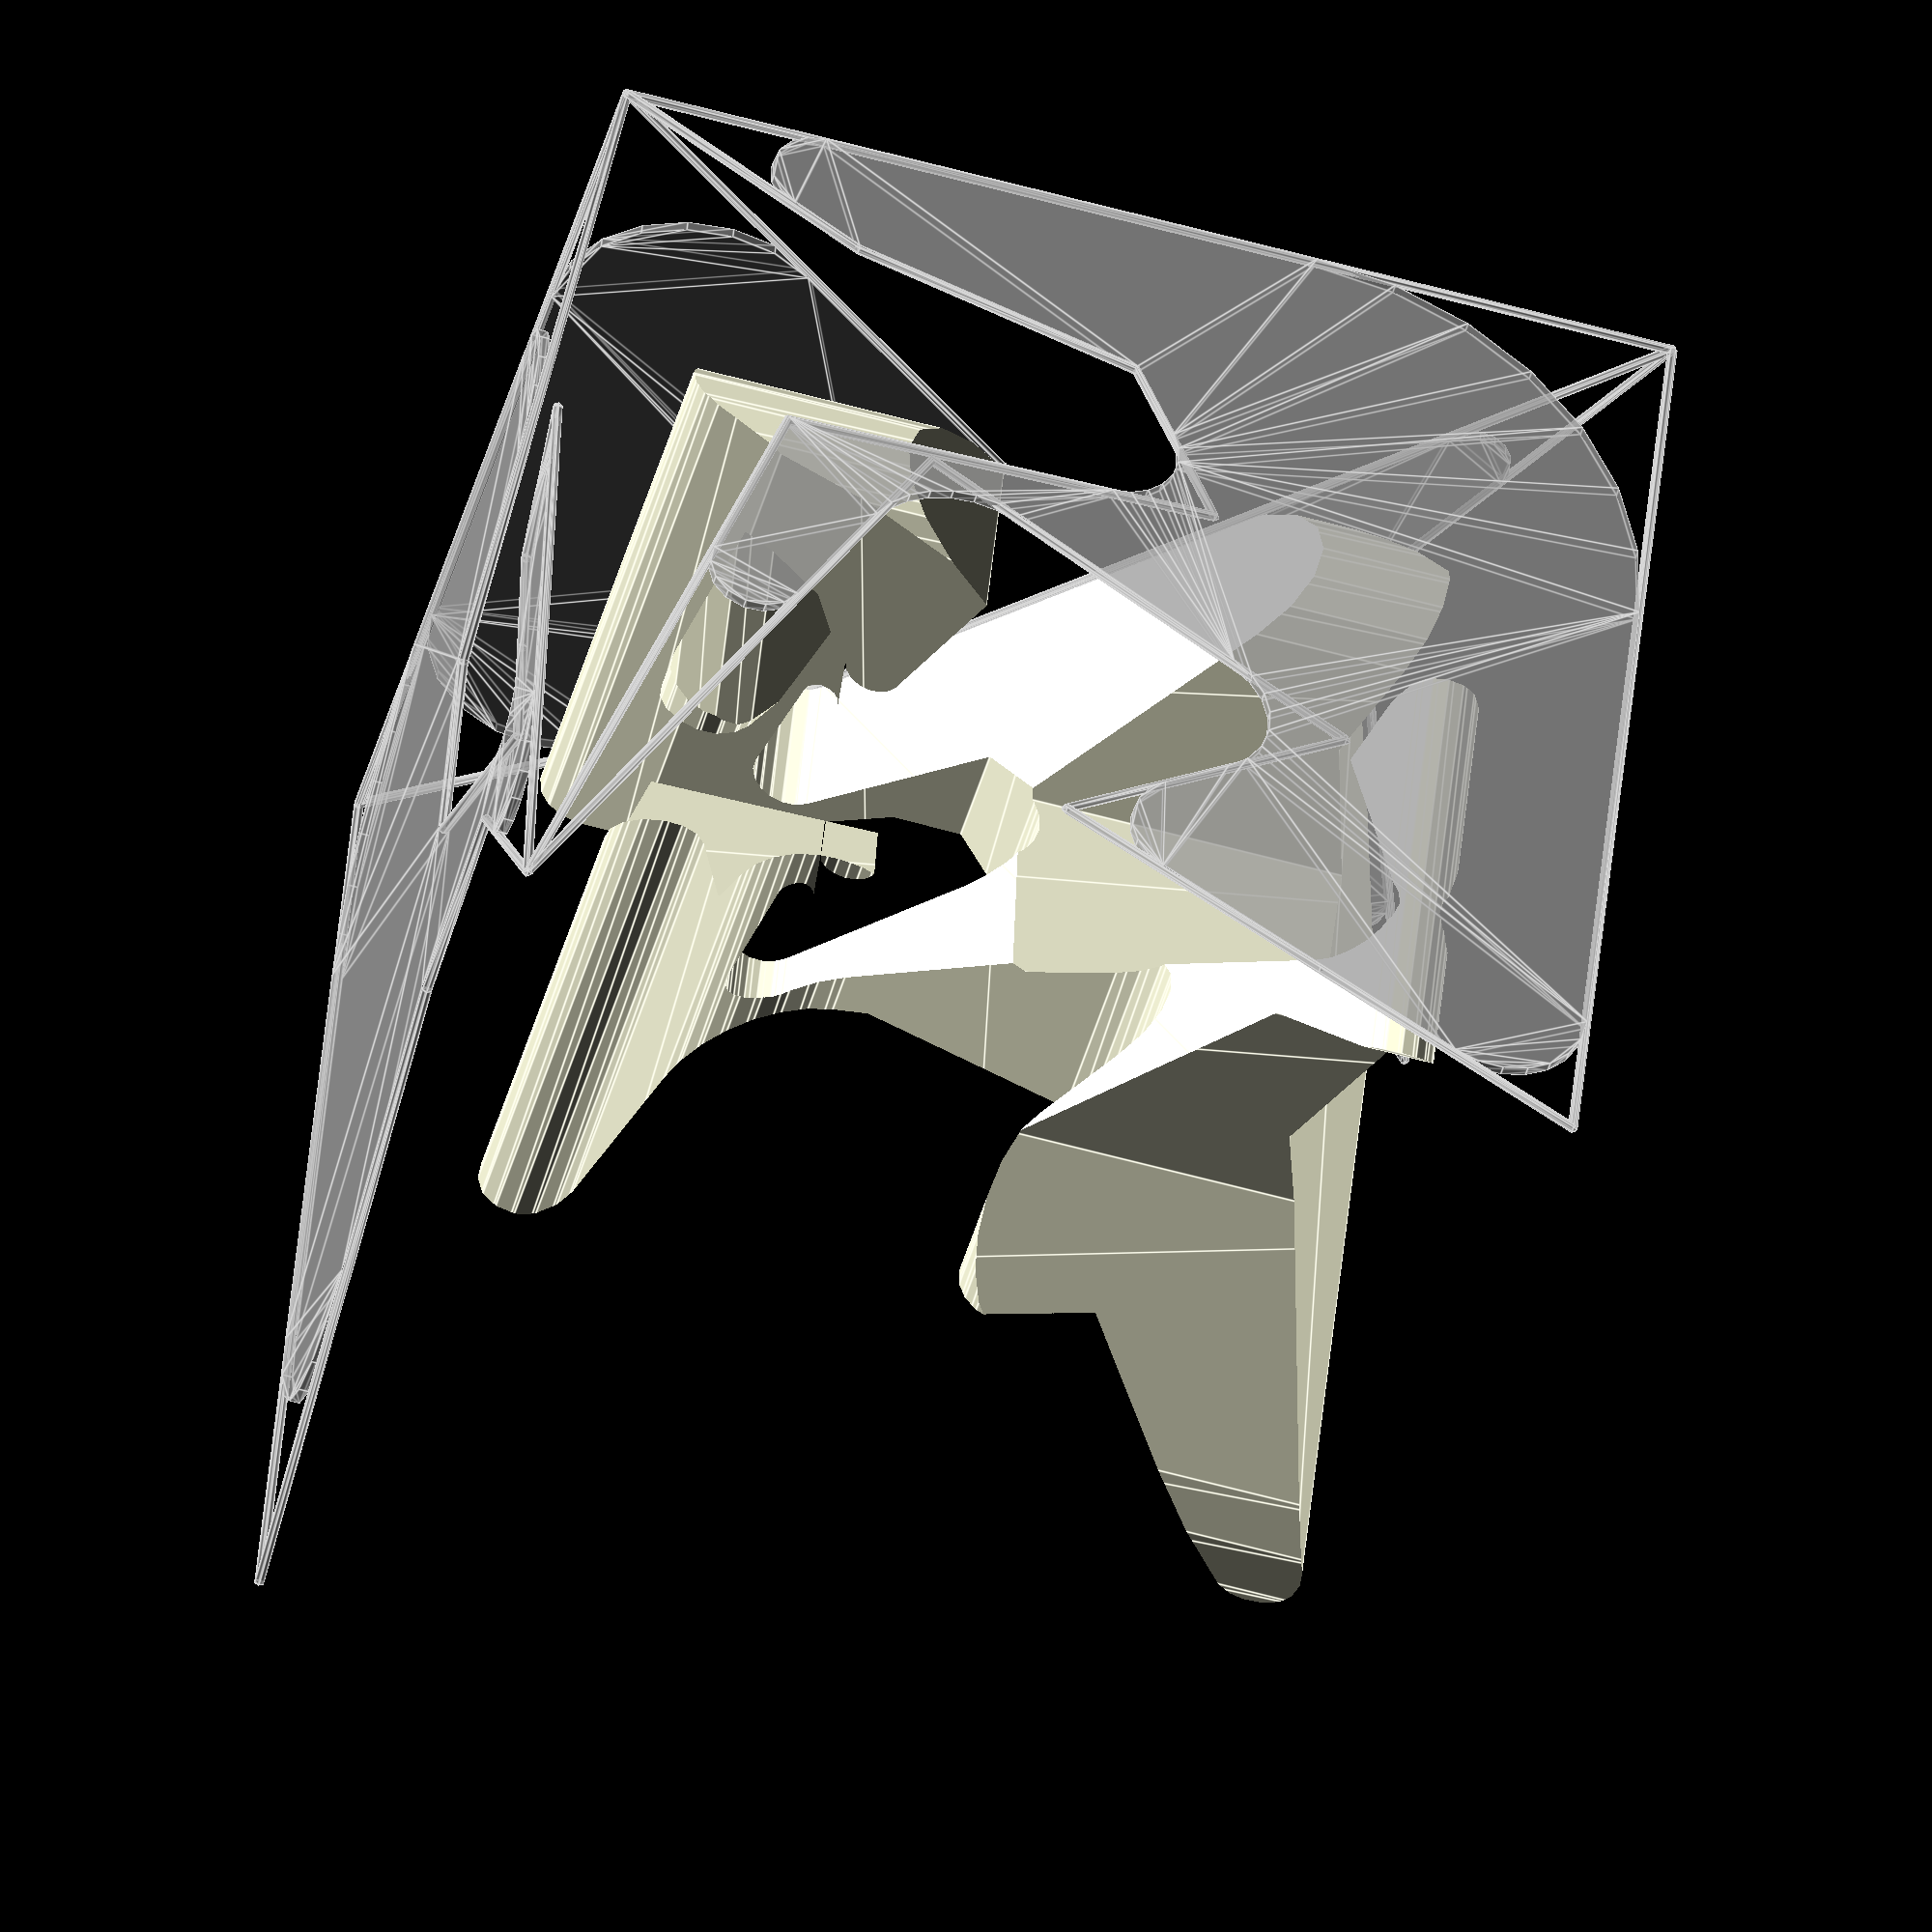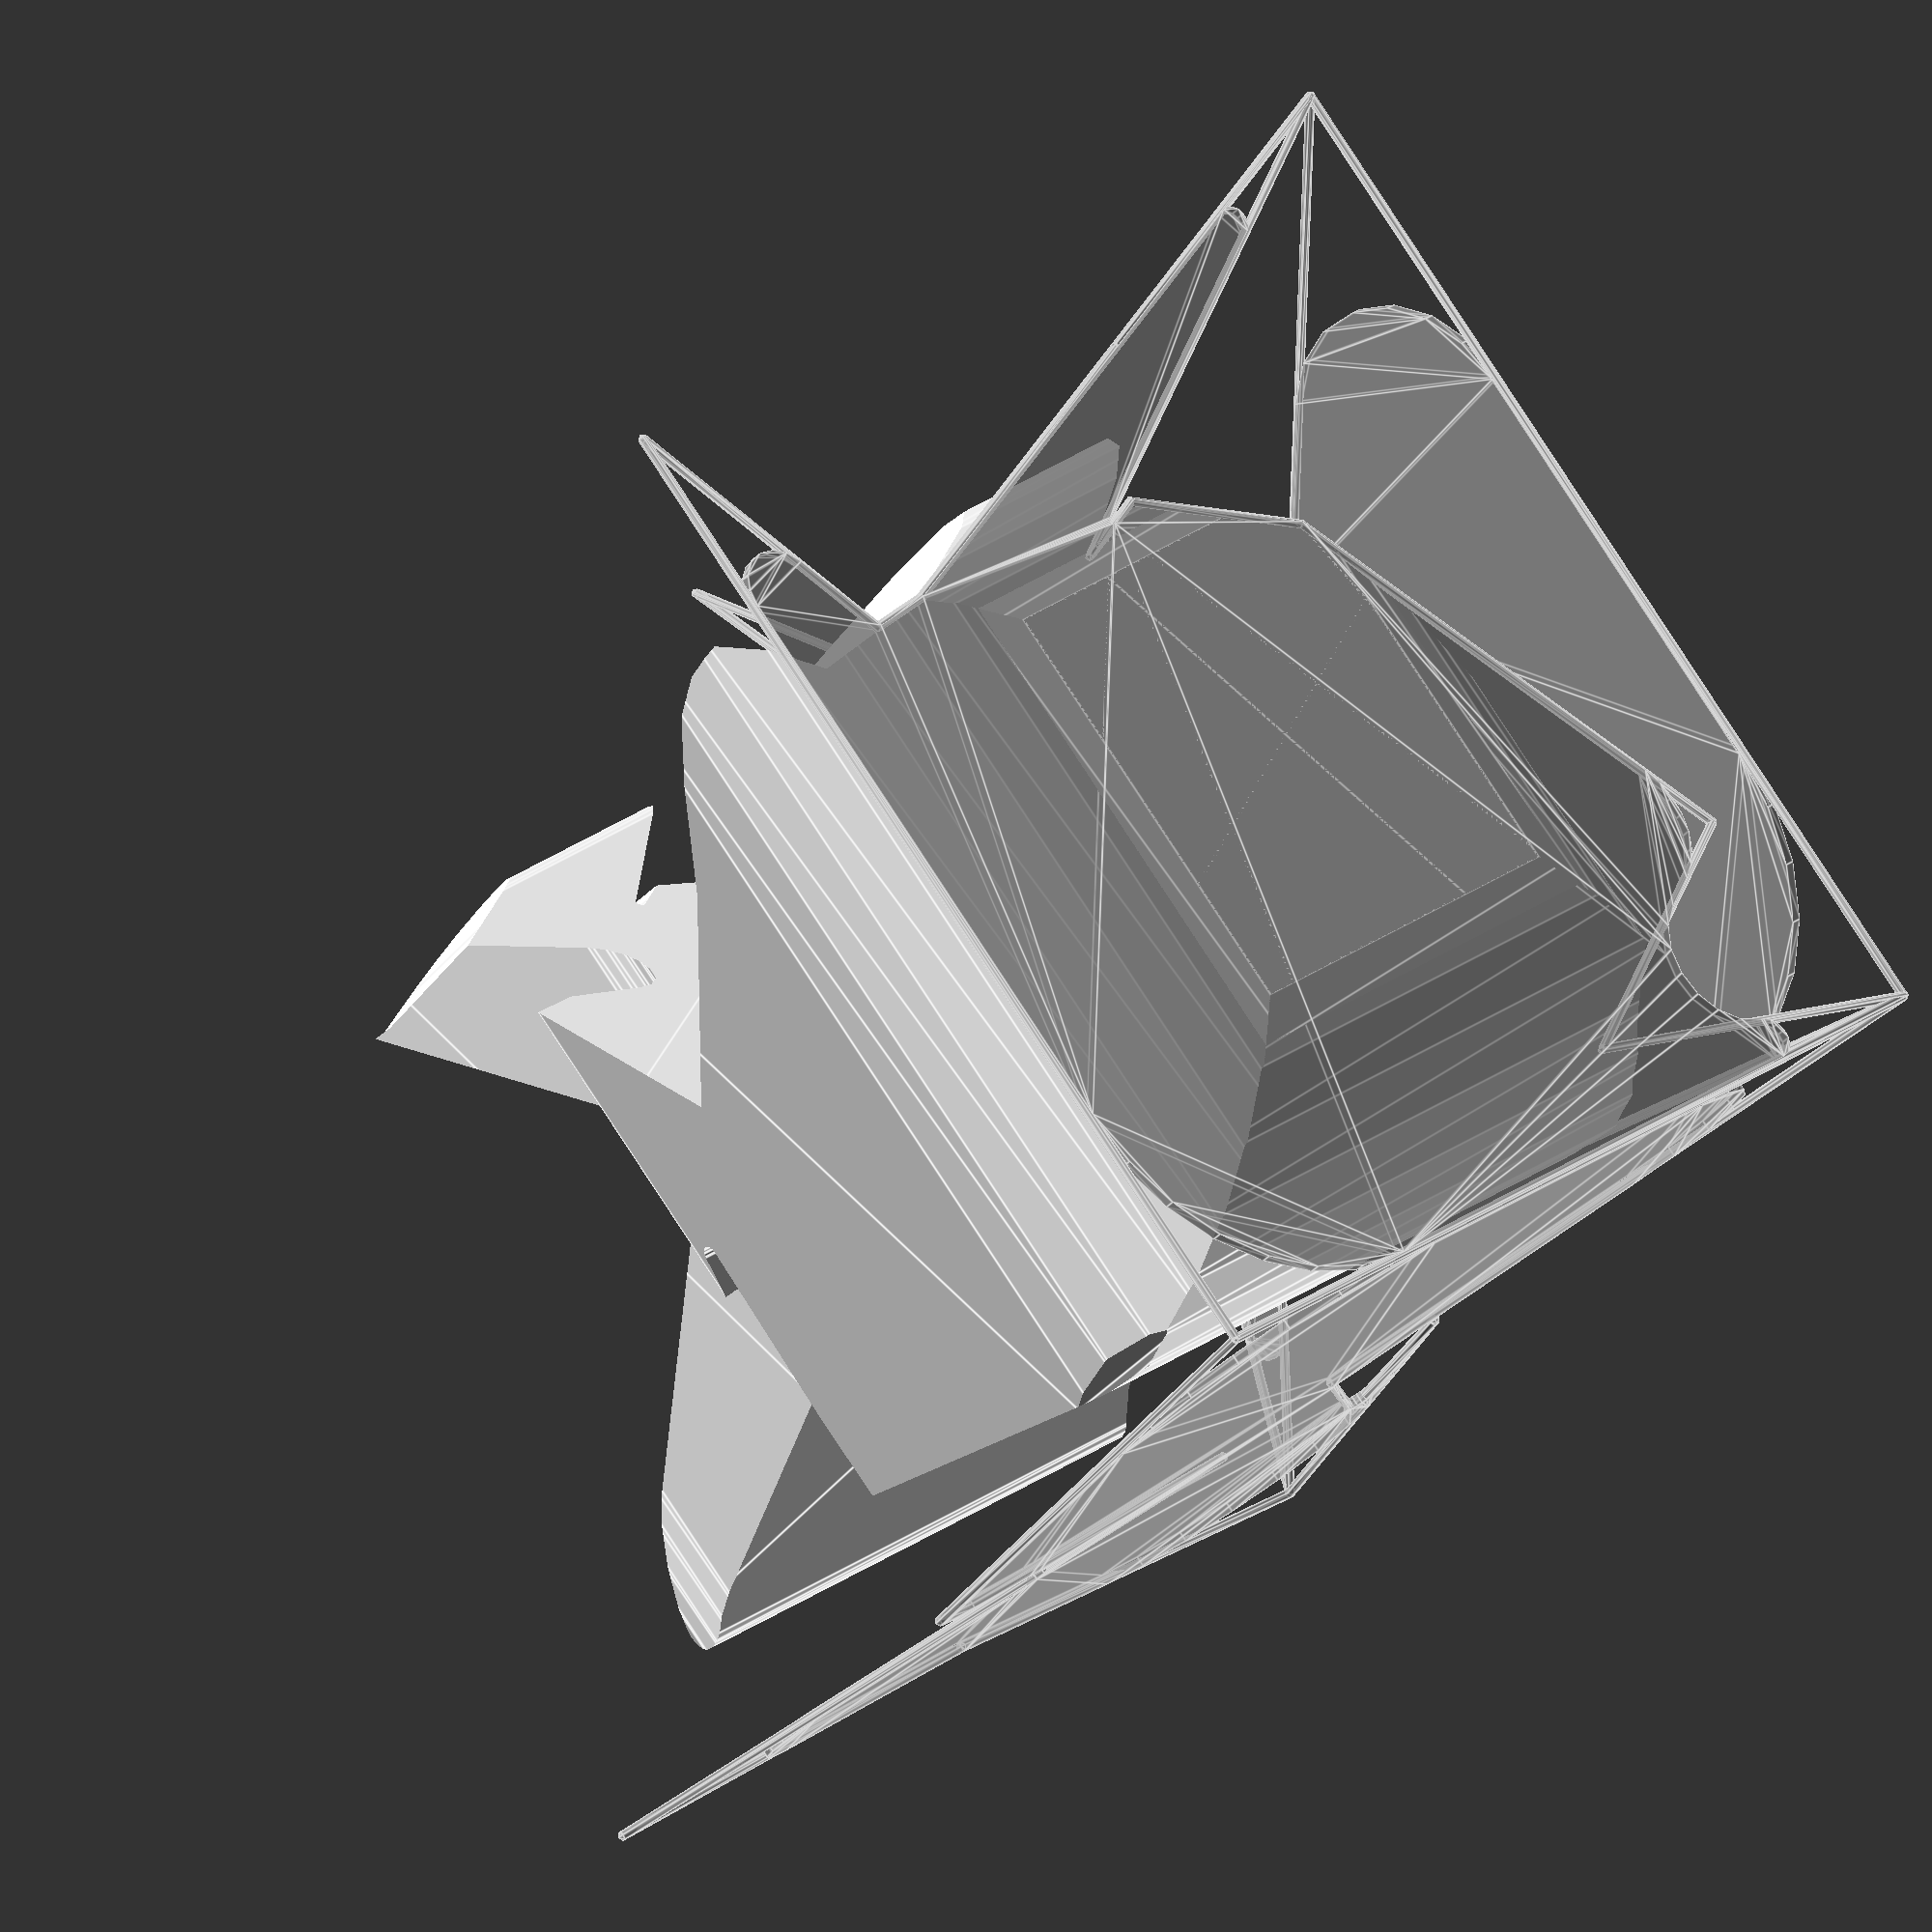
<openscad>
// Library: round-anything
// Version: 1.0
// Author: IrevDev
// Copyright: 2017
// License: GPL 3
test();

 //callExamples(); //uncomment to view examples
module test()
{

px=buildNIpolygon([[100,0],[100,100],[0,100],[0,0]],8);
py=buildNIpolygon([[100,0],[100,100],[0,100],[0,0]],8);
pz=buildNIpolygon([[100,0],[100,100],[0,100],[0,0]],8);
 
prx=pr(px);
pry=pr(py);
prz=pr(pz);

Rx=polyRound(px,prx,7);
Ry=polyRound(py,pry,7);
Rz=polyRound(pz,prz,7);
intersection(){
rotate([0,-90,0]) translate([0,0,-100])linear_extrude(100,convexity=100)polygon(Rx); 
rotate([90,0,0])translate([0,0,-100]) linear_extrude(100,convexity=100) polygon(Ry); 
 linear_extrude(100,convexity=100) polygon(Rz); 
}

rotate([0,-90,0]) %polyline(px);
rotate([90,0,0])%polyline(py);
%polyline(pz);
rotate([0,-90,0]) %polygon(Rx);
rotate([90,0,0])%polygon(Ry);
%polygon(Rz);
}
function pr(p)=let(Lp1=len(p)-1)[for(i=[0:Lp1]) let(legal=spread(p[ wrap(i-1,Lp1+1)],p[i],p[ wrap(i+1,Lp1+1)]))rnd(0.2* legal,  0.4* legal)];
function spread(p1,p2,p3)=min(
point_to_line(p3,p1,p2)
,
point_to_line(p1,p2,p3)
);
function point_to_line(p,a,b)=
let(
pa = p - a, 
ba = b - a,
h = clamp( (pa*ba)/ (ba*ba)))
norm( pa - ba*h ) ;
function clamp(a, b = 0, c = 1) = min(max(a, b), c); 
function wrap(x,x_max=1,x_min=0) = (((x - x_min) % (x_max - x_min)) + (x_max - x_min)) % (x_max - x_min) + x_min;
function rnd(a = 1, b = 0, s = []) = 
  s == [] ? 
   (rands(min(a, b), max(   a, b), 1)[0]) 
  : 
   (rands(min(a, b), max(a, b), 1, s)[0])
  ; 
module callExamples(){
    //Example of how a parametric part might be designed with this tool 
    width=20;       height=25;
    slotW=8;        slotH=15;
    slotPosition=8;
    minR=1.5;       farcornerR=6;
    internalR=3;
    points=[[0,0],[0,height],[slotPosition,height],[slotPosition,height-slotH],
    [slotPosition+slotW,height-slotH],[slotPosition+slotW,height],[width,height],[width,0]];
    radiuses=[minR,minR,minR,internalR,internalR,minR,minR,farcornerR];
    translate([-30,0,0])polygon(polyRound(points,radiuses));
    %translate([-30,0,0.2])polygon(points);
    
    //Example of features 2
    //   1     2     3      4      5       6     
    b=[[-5,0],[5,3],[0,7],[8,7],[20,20],[10,0]]; //points
    br=[1,     1.5,   0,   10,     1,     10]; //radiuses
    polygon(polyRound(b,br,15));
    %translate([0,0,0.2])polygon(b);
    
    
    //Example of features 3
    //   1     2       3      4       5     6
    p=[[0,0],[0,20],[15,15],[3,10],[15,0],[6,2]];//points
    pr=[1,     1,      0,     3,      1,   10];//radiuses
    translate([25,0,0])polygon(polyRound(p,pr,30));
    %translate([25,0,0.2])polygon(p);
}


function polyRound(p,r,fn=5)=
    //turns the orginal array in (last element, array, first element) since the points are processed 3 at a time.
    let(Lp1=len(p)-1,temp=[for(i=[0:len(p)-1]) 
round3points(
p[wrap(i-1,Lp1+1)],
p[wrap(i+0,Lp1+1)],
p[wrap(i+1,Lp1+1)],
r[wrap(i,Lp1+1)],
fn)])//passes three points at a time to polyRound()
    //temp ends up being a 3 dimensional array where each arc is grouped together, so the below code breaks it up and turns it back into a 2d array, ie list of coordinates (is there a better way of doing this? a way to stop it from becomeing a 3d array in the first place?
    [for (a = temp)
        for (b = a) b];

function round3points(p1,p2,p3,r,fn)=

      dot(un(p1-p2),(p2-p3))>0.98?[ p2  ]
    : 
    let(ang=cosineRuleAngle(p1,p2,p3))//angle between the lines
    let(tangD=r/tan(ang/2))//distance to the tangent point from p2
    let(circD=r/sin(ang/2))//distance to the circle centre from p2
    let(a12=abs(atan(getGradient(p1,p2))))//angle of line 1
    let(a23=abs(atan(getGradient(p2,p3))))//angle of line 2
    
    let(vec21=p1-p2)//vector from p2 to p1
    let(vec23=p3-p2)//vector from p2 to p3
    let(dir21x=vec21[0]==0?0:vec21[0]/abs(vec21[0]))//tangent along line p2 to p1 x polerisation. Returns 1,-1 or 0
    let(dir21y=vec21[1]==0?0:vec21[1]/abs(vec21[1]))//tangent along line p2 to p1 y polerisation. Returns 1,-1 or 0
    let(dir23x=vec23[0]==0?0:vec23[0]/abs(vec23[0]))//tangent along line p3 to p1 x polerisation. Returns 1,-1 or 0
    let(dir23y=vec23[1]==0?0:vec23[1]/abs(vec23[1]))//tangent along line p3 to p1 Y polerisation. Returns 1,-1 or 0
    
    let(t12=[p2[0]+dir21x*cos(a12)*tangD,p2[1]+dir21y*sin(a12)*tangD])//tangent point along line p2 to p2 by offseting from p2
    let(t23=[p2[0]+dir23x*cos(a23)*tangD,p2[1]+dir23y*sin(a23)*tangD])//tangent point along line p2 to p3 by offseting from p2
    
    let(vec_=getMidpoint(t12,t23)-p2)//vector from P1 to the midpoint of the two tangents
    let(dirx_=vec_[0]==0?0:vec_[0]/abs(vec_[0]))//circle center point x polerisation
    let(diry_=vec_[1]==0?0:vec_[1]/abs(vec_[1]))//circle center point y polerisation
    let(a_=abs(atan(getGradient(getMidpoint(t12,t23),p2))))//angle of line from tangent midpoints to p2
    let(cen=[p2[0]+dirx_*cos(a_)*circD,p2[1]+diry_*sin(a_)*circD])//circle center by offseting from p2
    
    let(e1=(p2[0]-p1[0])*(p2[1]+p1[1]))//edge 1
    let(e2=(p3[0]-p2[0])*(p3[1]+p2[1]))//edge 2
    let(e3=(p1[0]-p3[0])*(p1[1]+p3[1]))//edge 3
    let(CWorCCW=(e1+e2+e3)/abs(e1+e2+e3))//rotation of the three points cw or ccw?
   CentreN2PointsArc(t12,t23,cen,CWorCCW,fn);
function dot (a,b)=a*b; // dotproduct is implied in * of vextoes

function un(v)=v/max(norm(v),1e-16);
        
function CentreN2PointsArc(p1,p2,cen,CWorCCW,fn)=
    let(r=pointDist(p1,cen))
    let(CircA1=invtan(p1[0]-cen[0],p1[1]-cen[1]))//angle of line 1
    let(CircA2=cosineRuleAngle(p2,cen,p1))//angle between the lines
    [for(i=[0:fn]) [cos(CircA1+(CircA2/fn)*-i*CWorCCW)*r+cen[0],sin(CircA1+(CircA2/fn)*-i*CWorCCW)*r+cen[1]]];
 
function invtan(run,rise)=
    let(a=abs(atan(rise/run)))
    rise==0&&run>0?0:rise>0&&run>0?a:rise>0&&run==0?90:rise>0&&run<0?180-a:rise==0&&run<0?180:rise<0&&run<0?a+180:rise<0&&run==0?270:rise<0&&run>0?360-a:"error";

function cosineRuleAngle(p1,p2,p3)=
    let(p12=abs(pointDist(p1,p2)))
    let(p13=abs(pointDist(p1,p3)))
    let(p23=abs(pointDist(p2,p3)))
    acos((sq(p23)+sq(p12)-sq(p13))/(2*p23*p12));
    
function getIntersect(m1,m2,k1,k2)=
    let(x=(k2-k1)/(m1-m2))
    let(y=m1*x+k1)
    [x,y];

function sq(x)=x*x;
function getGradient(p1,p2)=(p2[1]-p1[1])/(p2[0]-p1[0]);
function getConstant(p,m)=p[1]-m*p[0];
function getMidpoint(p1,p2)=[(p1[0]+p2[0])/2,(p1[1]+p2[1])/2];
function pointDist(p1,p2)=sqrt(abs(sq(p1[0]-p2[0])+sq(p1[1]-p2[1])));
 module polyline(p) {for(i=[0:max(0,len(p)-1)])line(p[i],p[wrap(i+1,len(p) )]);
}

module line(p1, p2 ,width=0.5) 
{
    hull() {
        translate(p1) sphere(width);
        translate(p2) sphere(width);
    }
}


function brutebuild (c=10)= let (p=[for(i=[1:c] )[rnd(0,100),rnd(0,100)]])
selfintesect(p)?brutebuild(c):p;

function buildNIpolygon(pi,c=6,smooth=0.4)=
let(p=pi==[]?[[rnd(100),rnd(100)],[rnd(100),rnd(100)]]:pi)
c<=0?p:
let(np=concat([lerp([rnd(100),rnd(100)] ,(p[0]+p[last(p)])/2,smooth)],p))
selfintesect(np)?buildNIpolygon(cycle(p,rnd(last(p))),c):buildNIpolygon(cycle(np,rnd(last(p))),c-1,min(1,2/c));
//lerp(p[0],p[last(p)],0.5

 function last(i)=len(i)-1;

function cycle(p,n=1)=[for(i=[0:len(p)-1]) p[wrap(i+n,len(p))]];

function selfintesect(p)=
let(lp1=len(p)-1,lp=lp1+1)
let(allp=
[for(i=[0:lp1])
let(allpi=[for(j=[i:i+lp1-1])
 
let(A=p[wrap(i,lp)])
let(B=p[wrap(i+1,lp)])
let(C=p[wrap(j,lp)])
let(D=p[wrap(j+1,lp)])
intersect(A,B,C,D)
 ]
//,err=echo(allpi)
)
allfalse(allpi)]

//,err=echo(allp)
)
 !alltrue(allp);
;


function  ccw(A,B,C)=
    (C.y-A.y) * (B.x-A.x) > (B.y-A.y) * (C.x-A.x);

function intersect(A,B,C,D)=
A==B||
C==D||
B==C||
B==D||
A==C||
A==D?false:
      ccw(A,C,D) != ccw(B,C,D) && ccw(A,B,C) != ccw(A,B,D);
function wrap(x,x_max=1,x_min=0) = (((x - x_min) % (x_max - x_min)) + (x_max - x_min)) % (x_max - x_min) + x_min;



function rnd(a = 1, b = 0, s = []) = 
  s == [] ? 
   (rands(min(a, b), max(   a, b), 1)[0]) 
  : 
   (rands(min(a, b), max(a, b), 1, s)[0])
  ; 
function lerp(start, end, bias) = (end * bias + start * (1 - bias));

function AvgThree(v1, v2, v3) = (v1 + v2 + v3) / 3;
function alltrue(a) =
let (b = [
  for (i = a) true]) a == b;
function allfalse(a) =
let (b = [
  for (i = a) false]) a == b;
</openscad>
<views>
elev=243.6 azim=249.6 roll=285.3 proj=o view=edges
elev=97.1 azim=227.4 roll=33.2 proj=o view=edges
</views>
